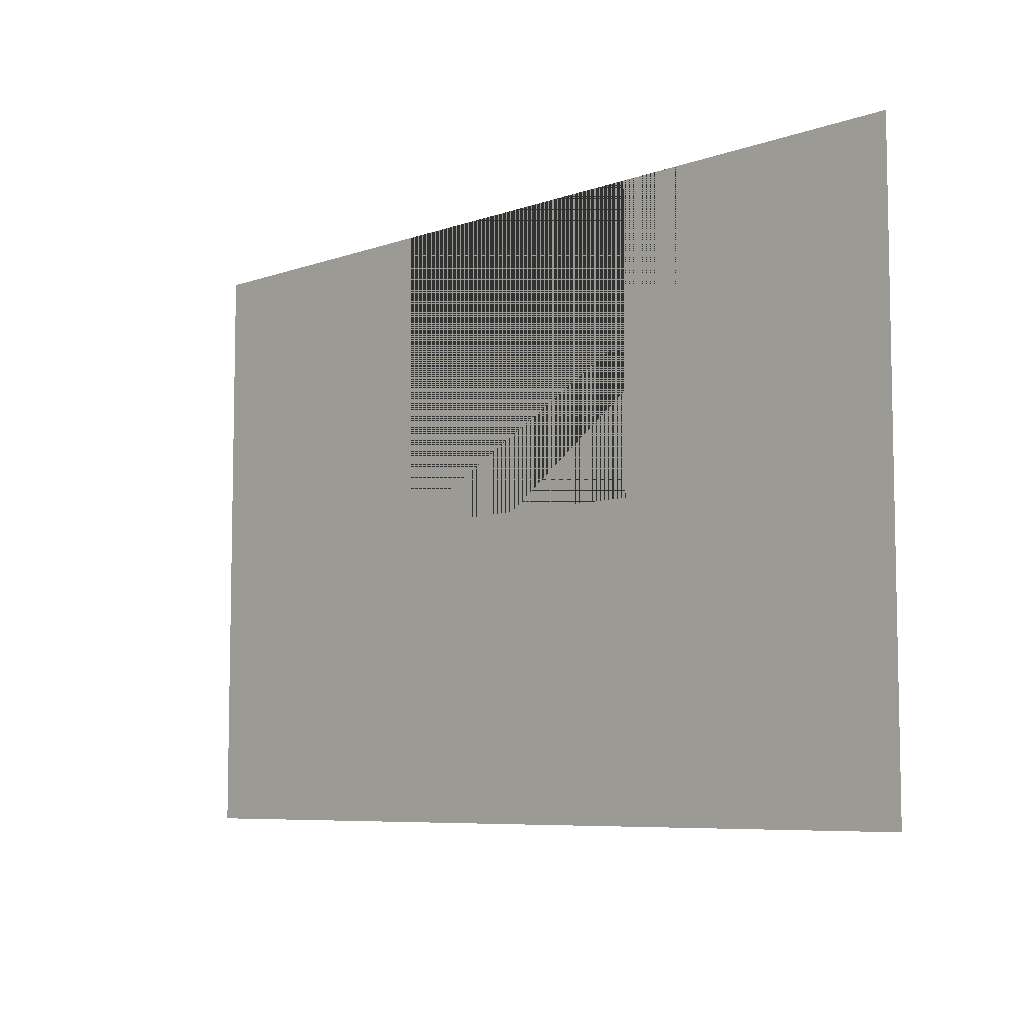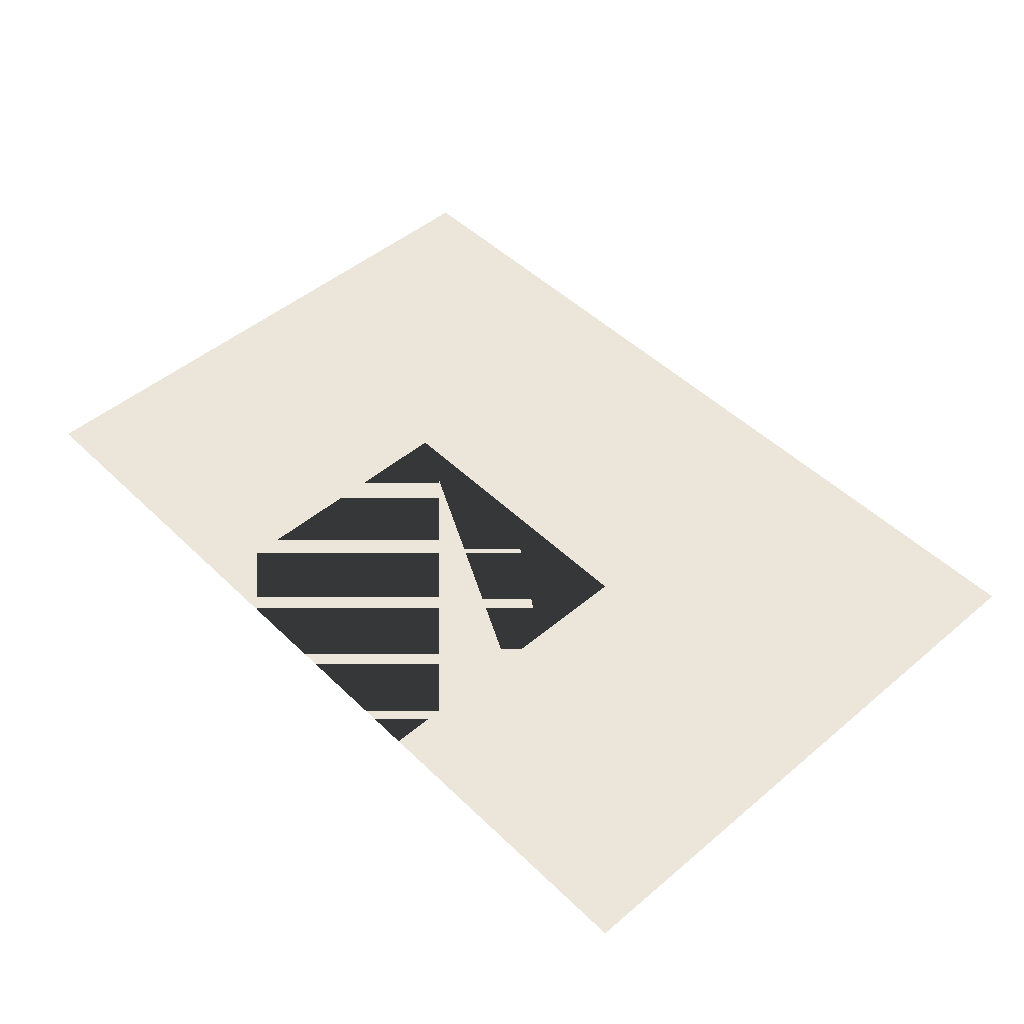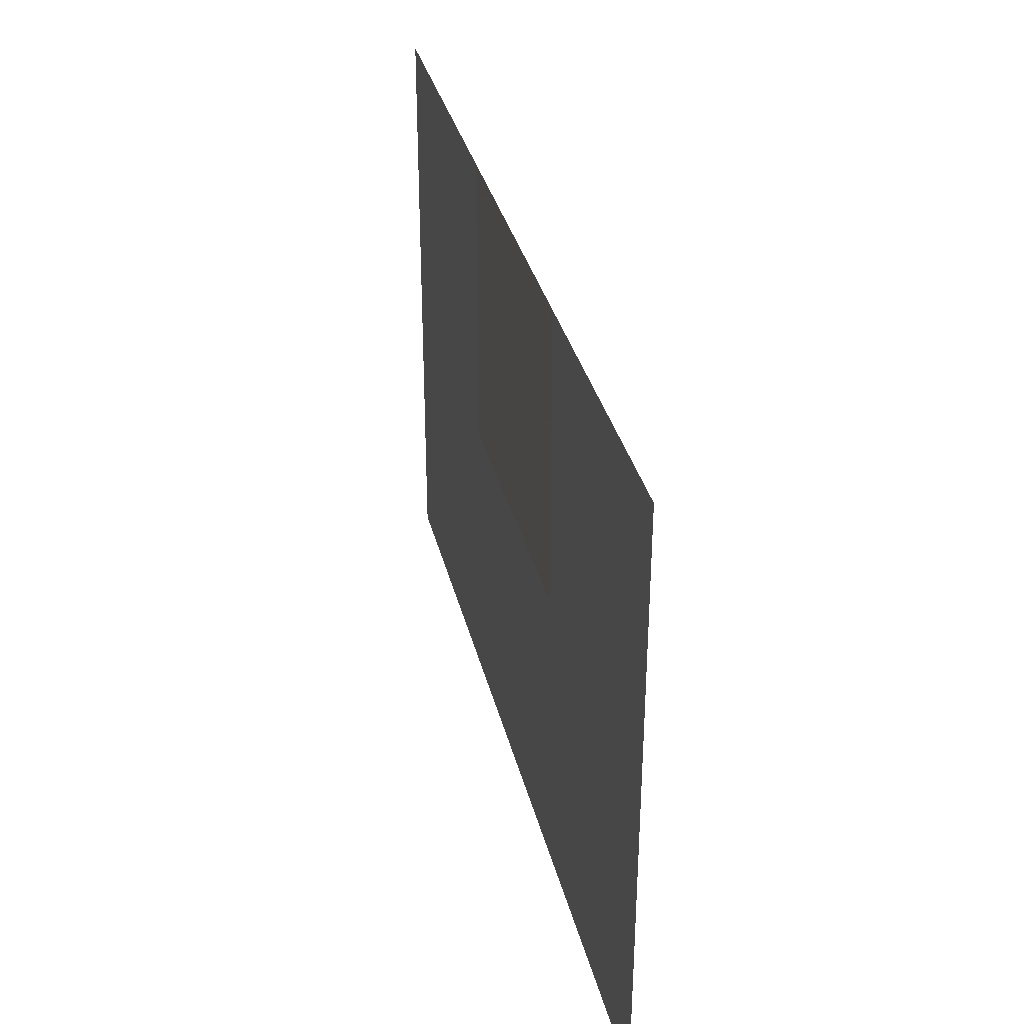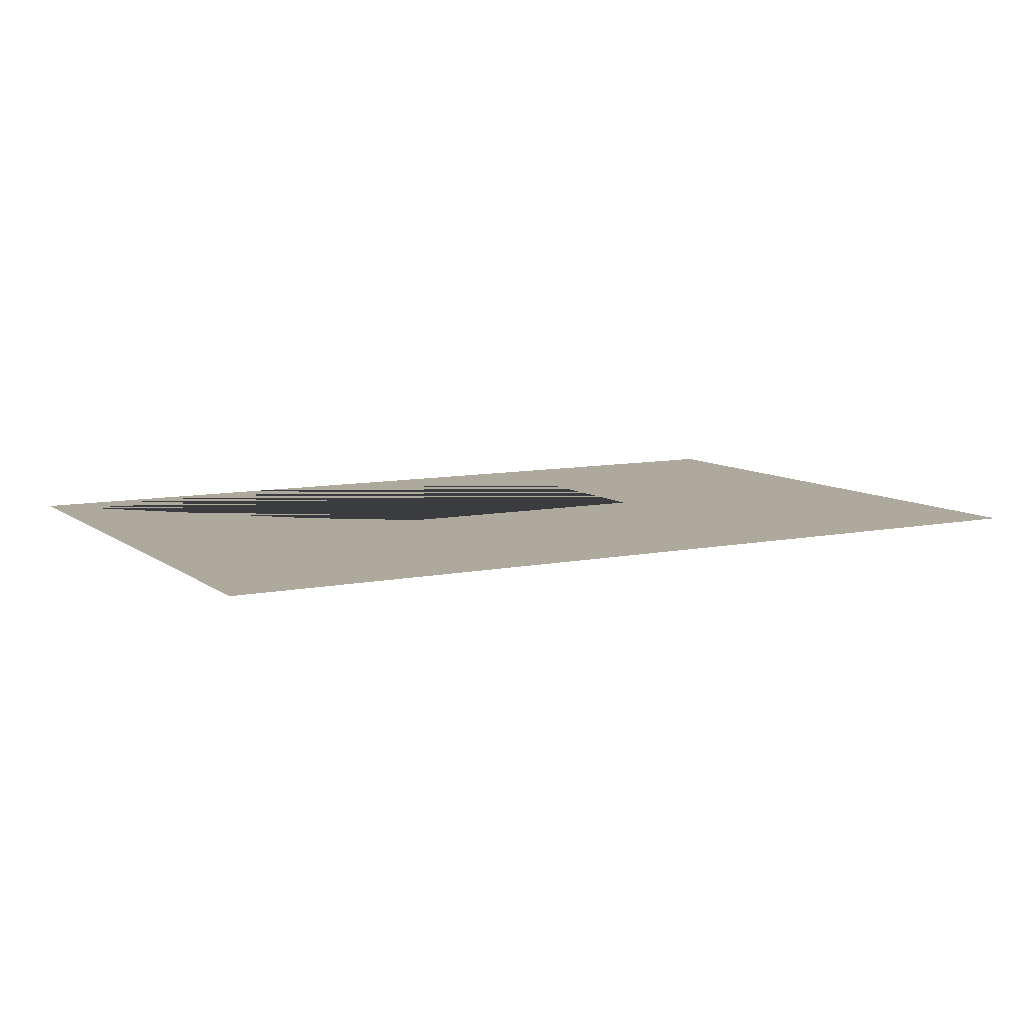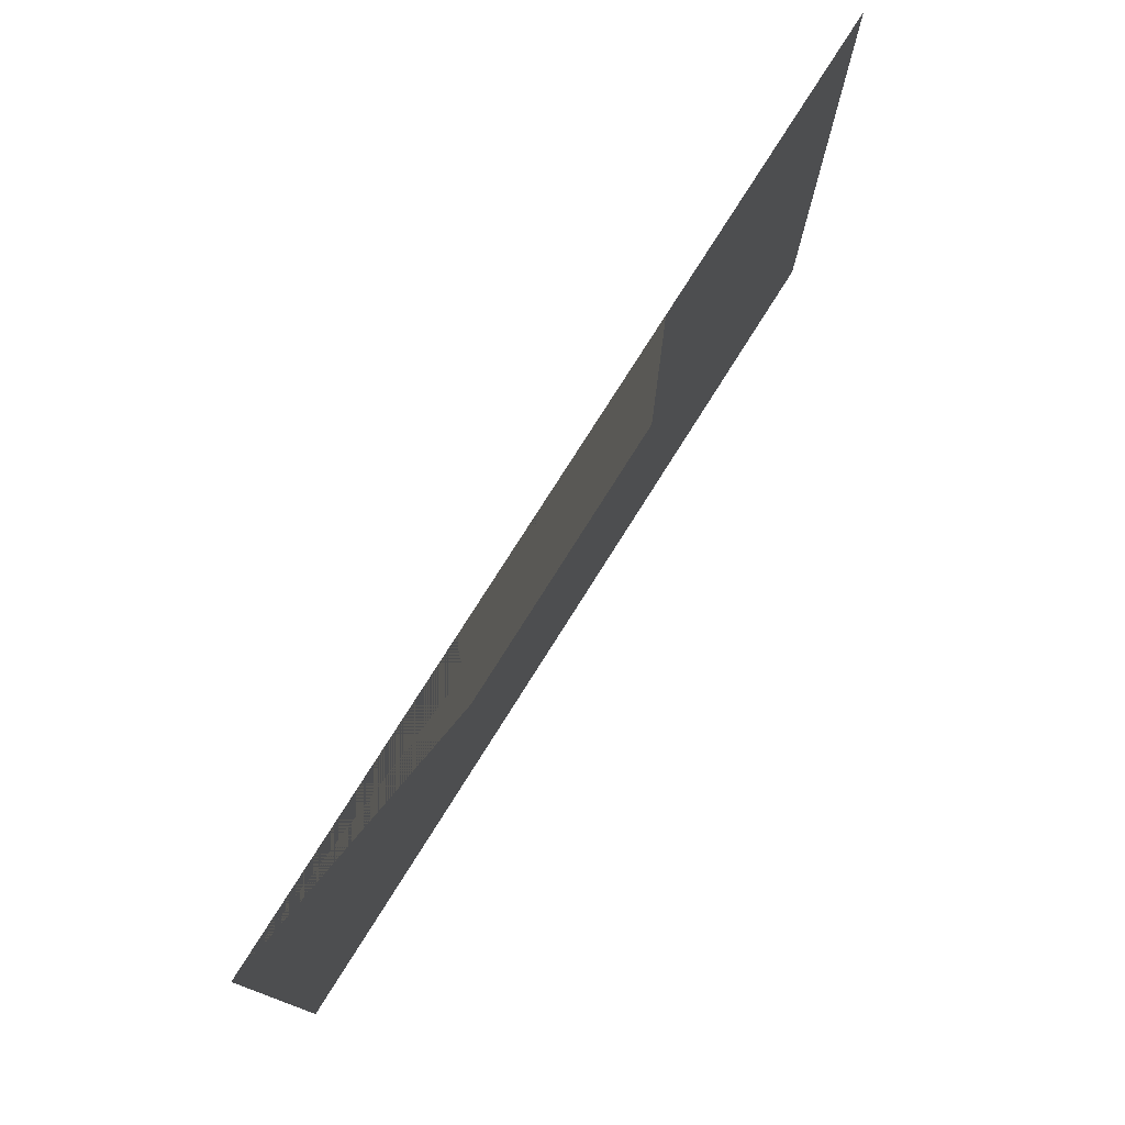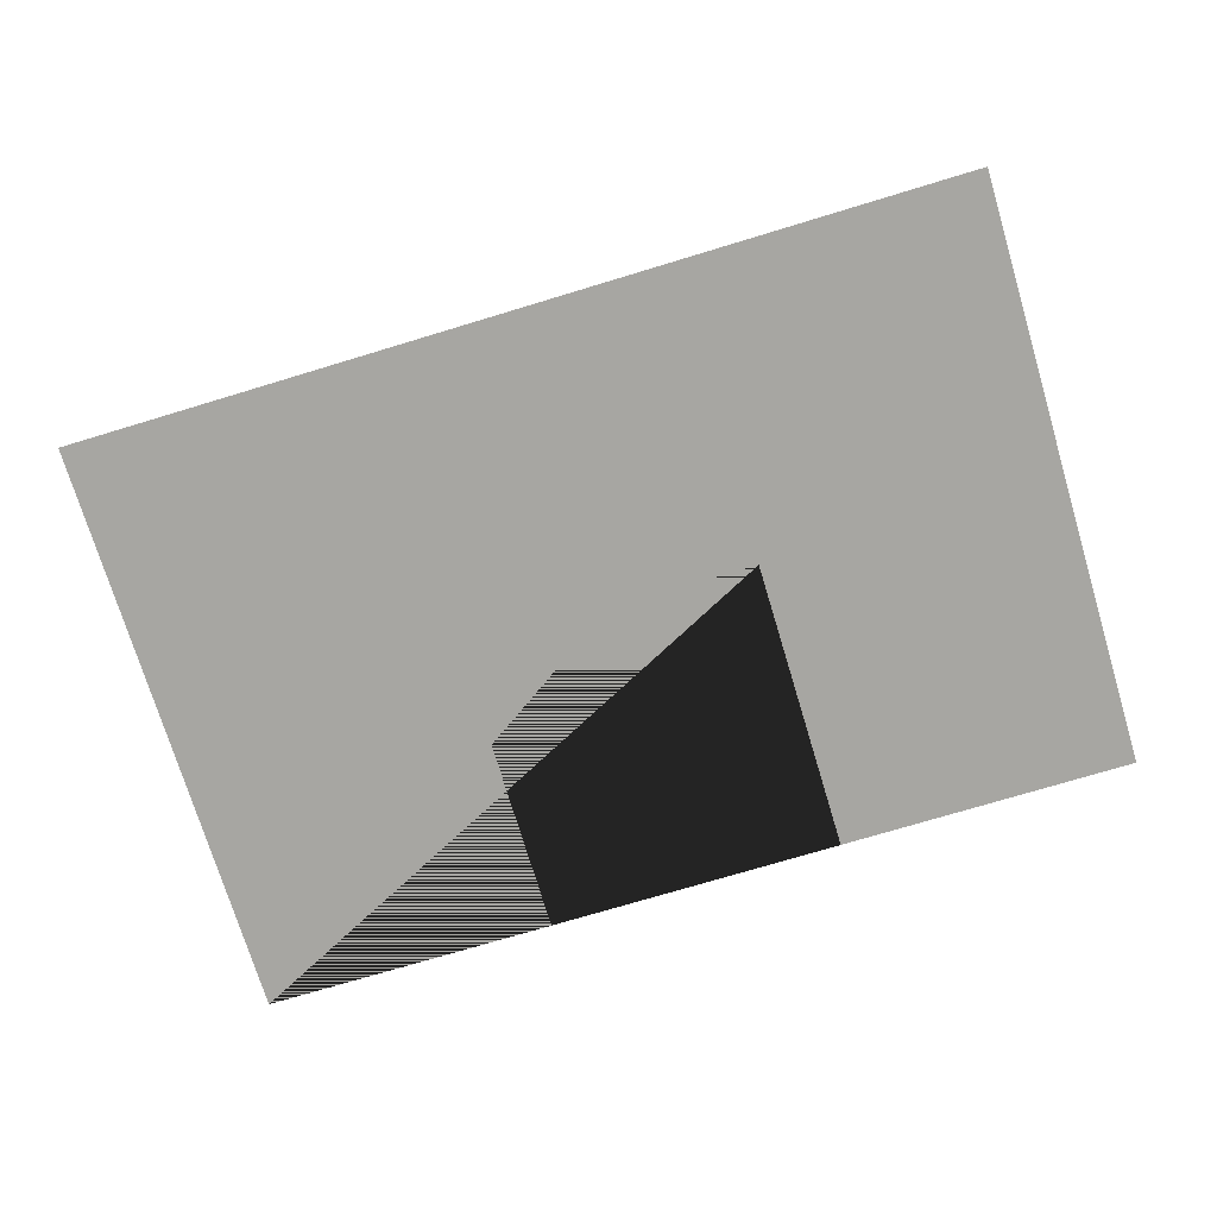
<metadata>
{"format":"obj","ext":"obj","renderer":"f3d","projection":"perspective","resolution":1024,"background":"white","views":[{"elev":-7.1,"azim":45.8,"up":"+Z"},{"elev":48.5,"azim":46.9,"up":"+Y"},{"elev":33.7,"azim":76.8,"up":"+Z"},{"elev":8.9,"azim":151.1,"up":"+Y"},{"elev":77.0,"azim":122.2,"up":"+Z"},{"elev":-74.0,"azim":-163.2,"up":"+Y"}]}
</metadata>
<code>
g Mesh1 Model
v 3 0 -0
v 3 0 -2
v 0 0 -2
v 0 0 -0
v 1 0 -0
v 1 0 -1
v 2 0 -1
v 2 0 -0
f 1 2 3 4 5 6 7 8

</code>
